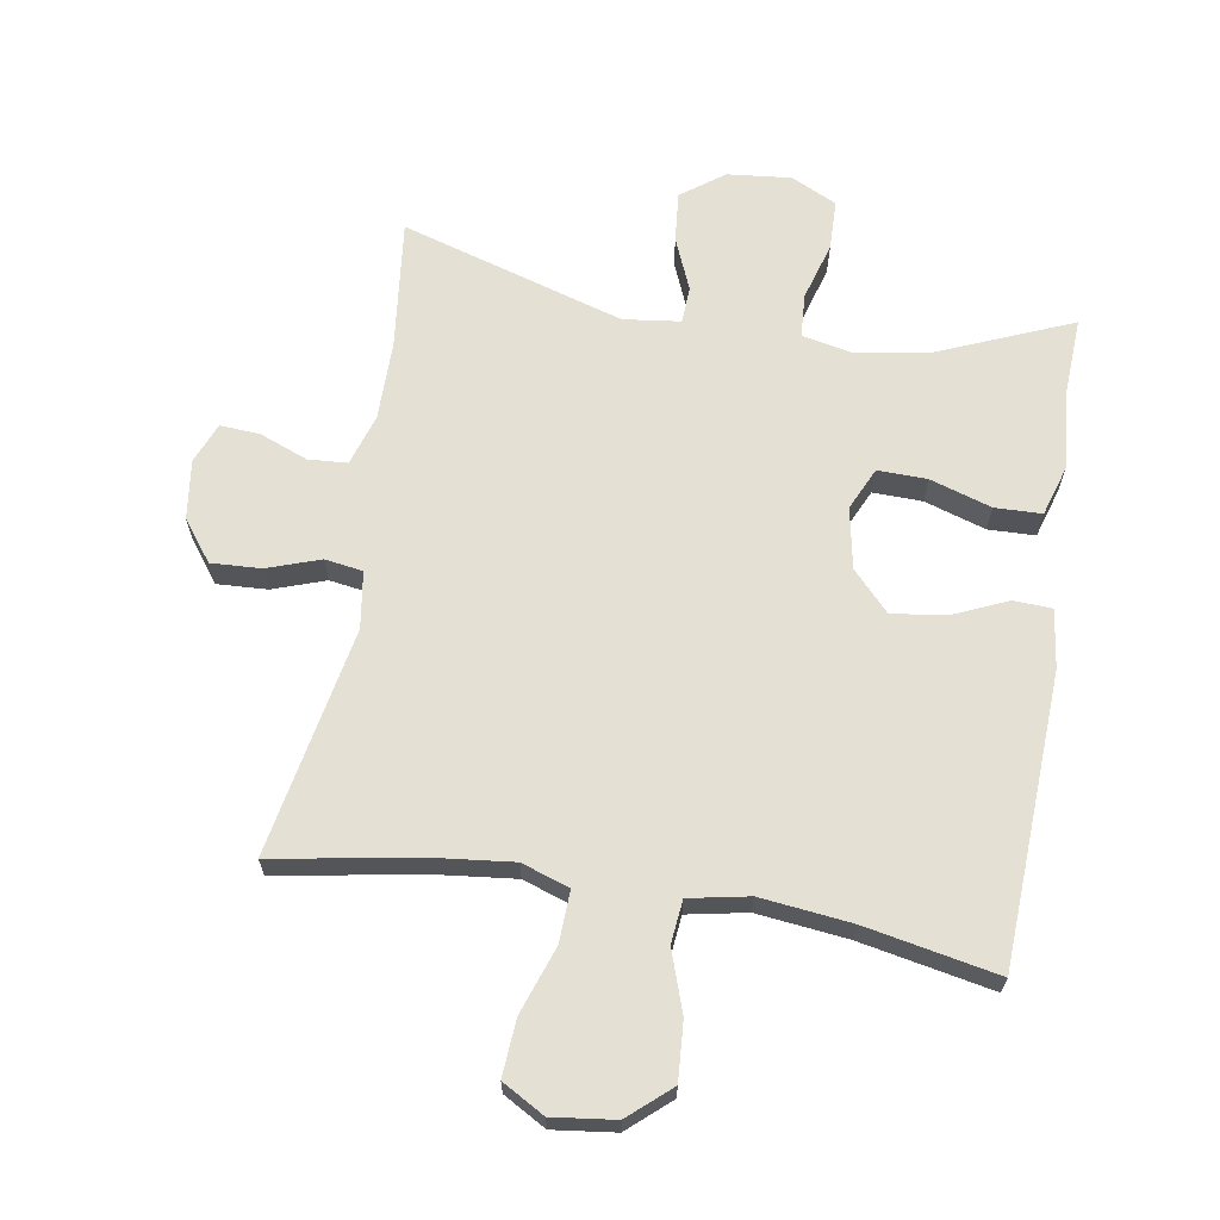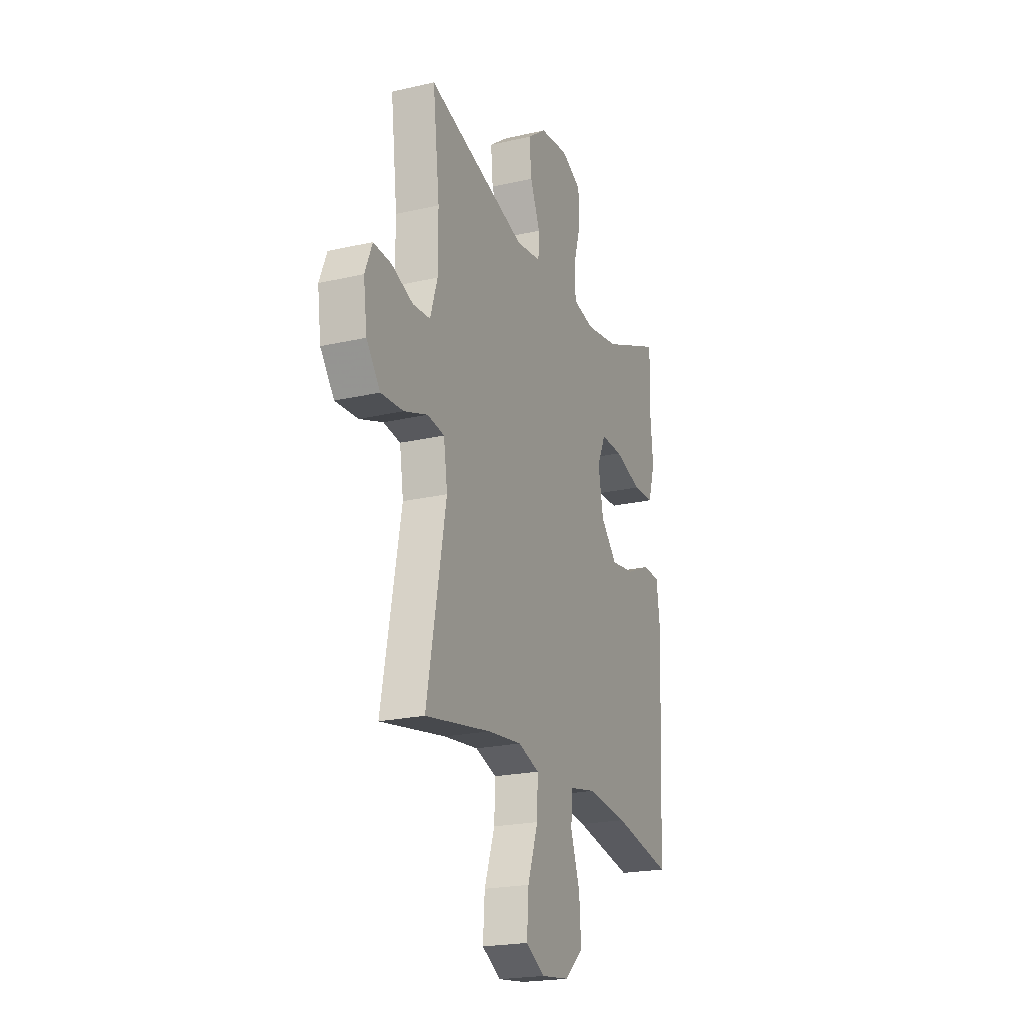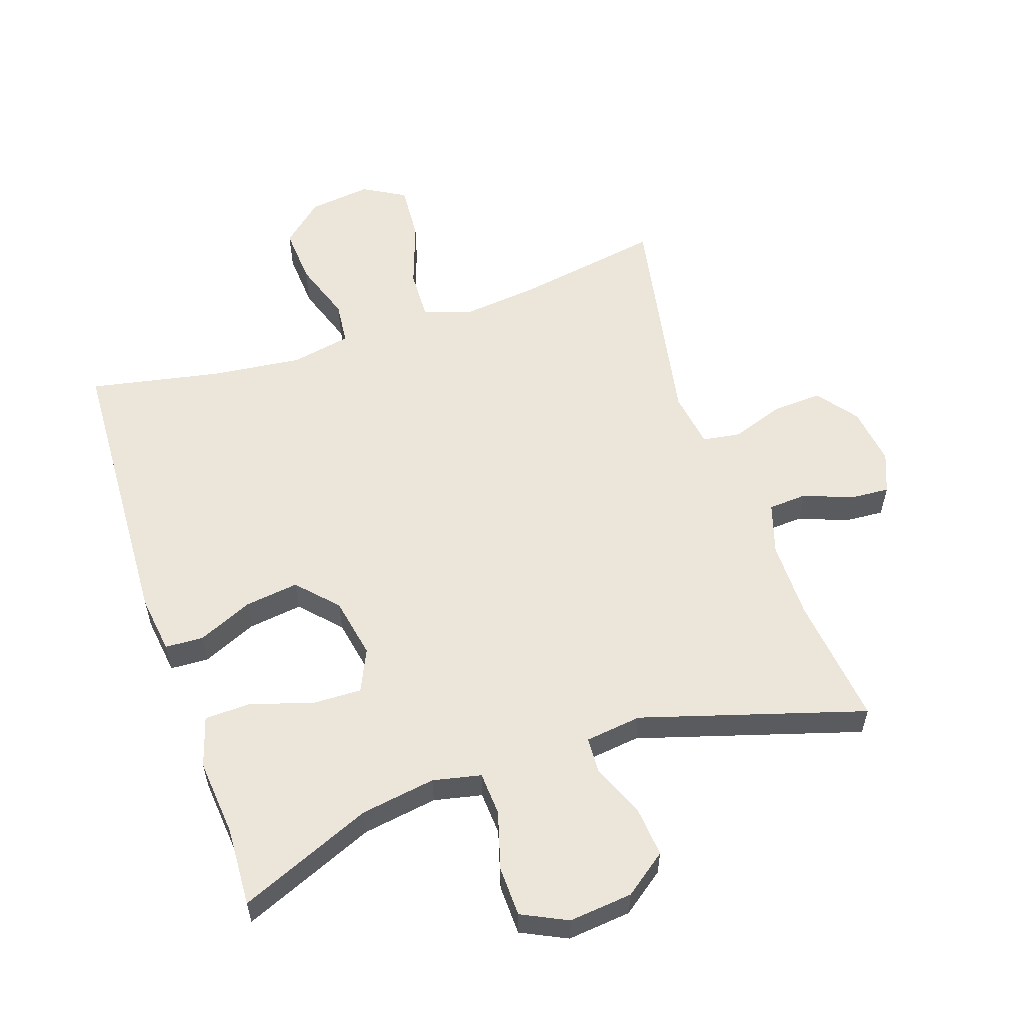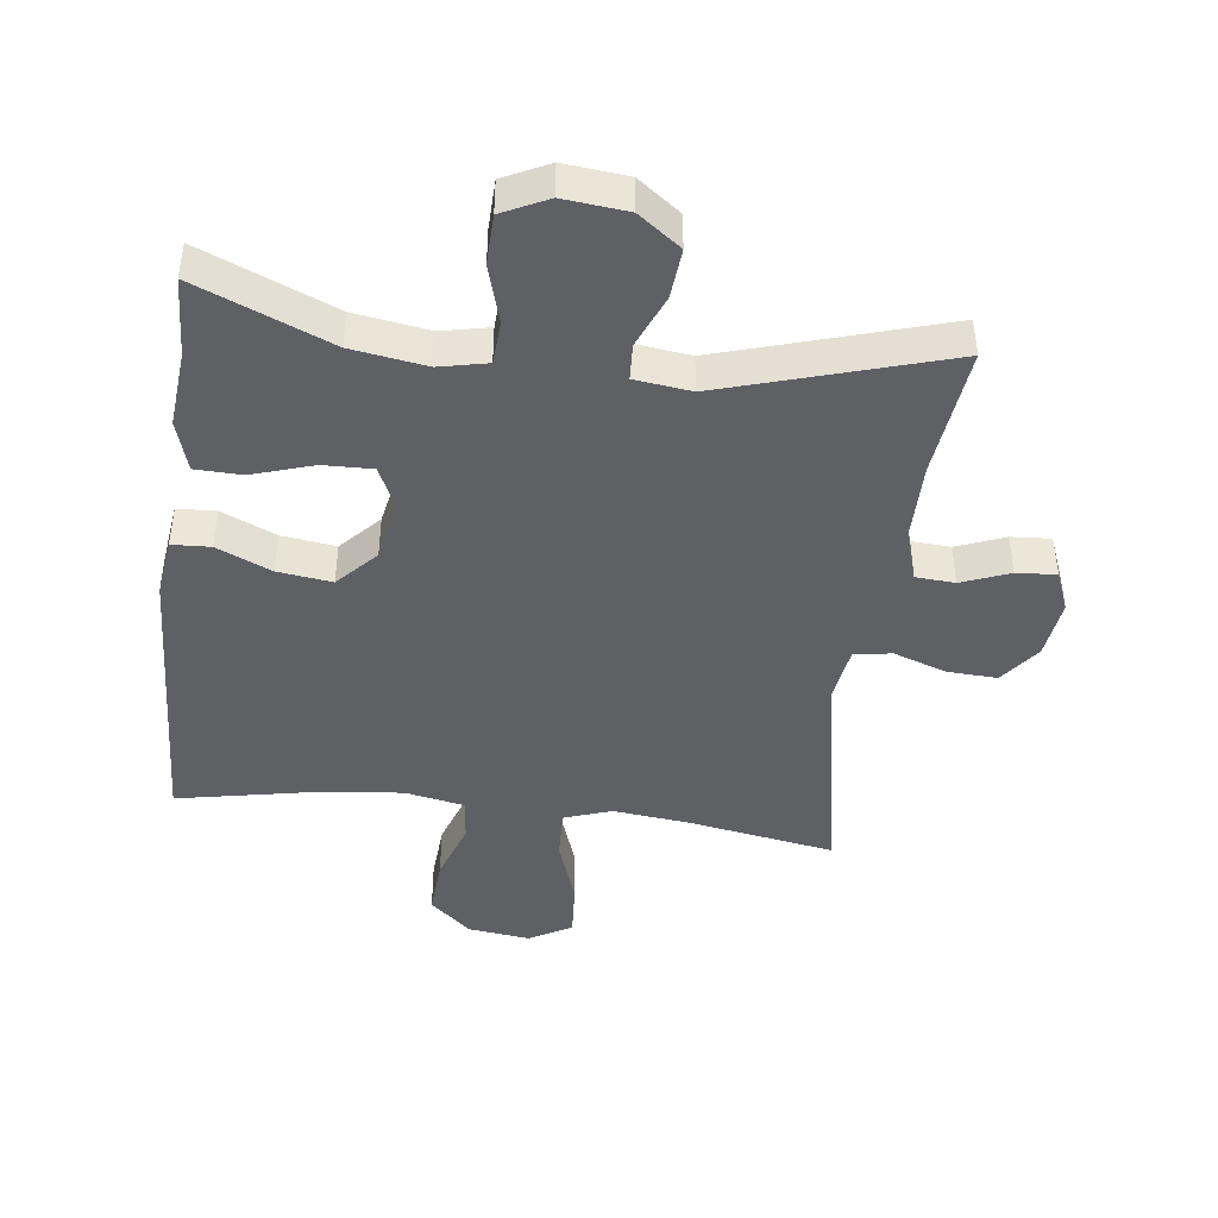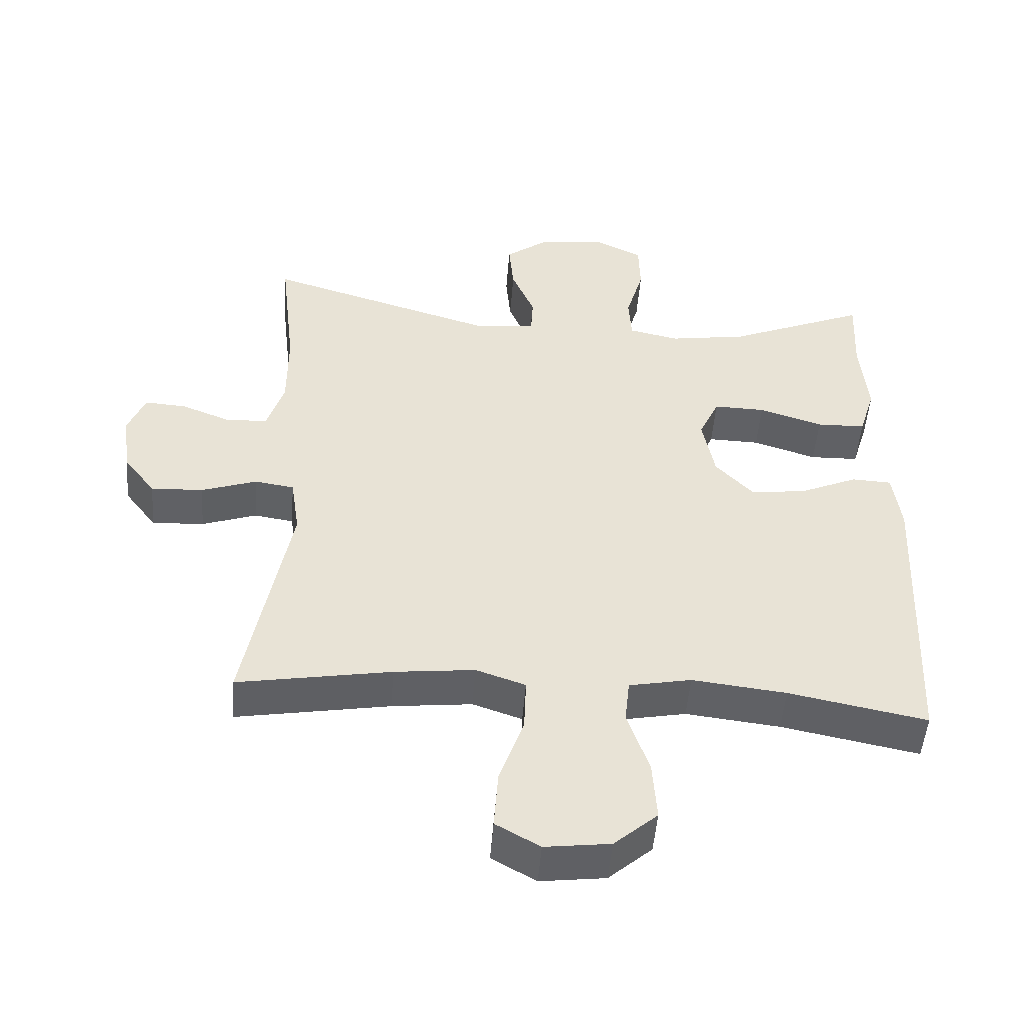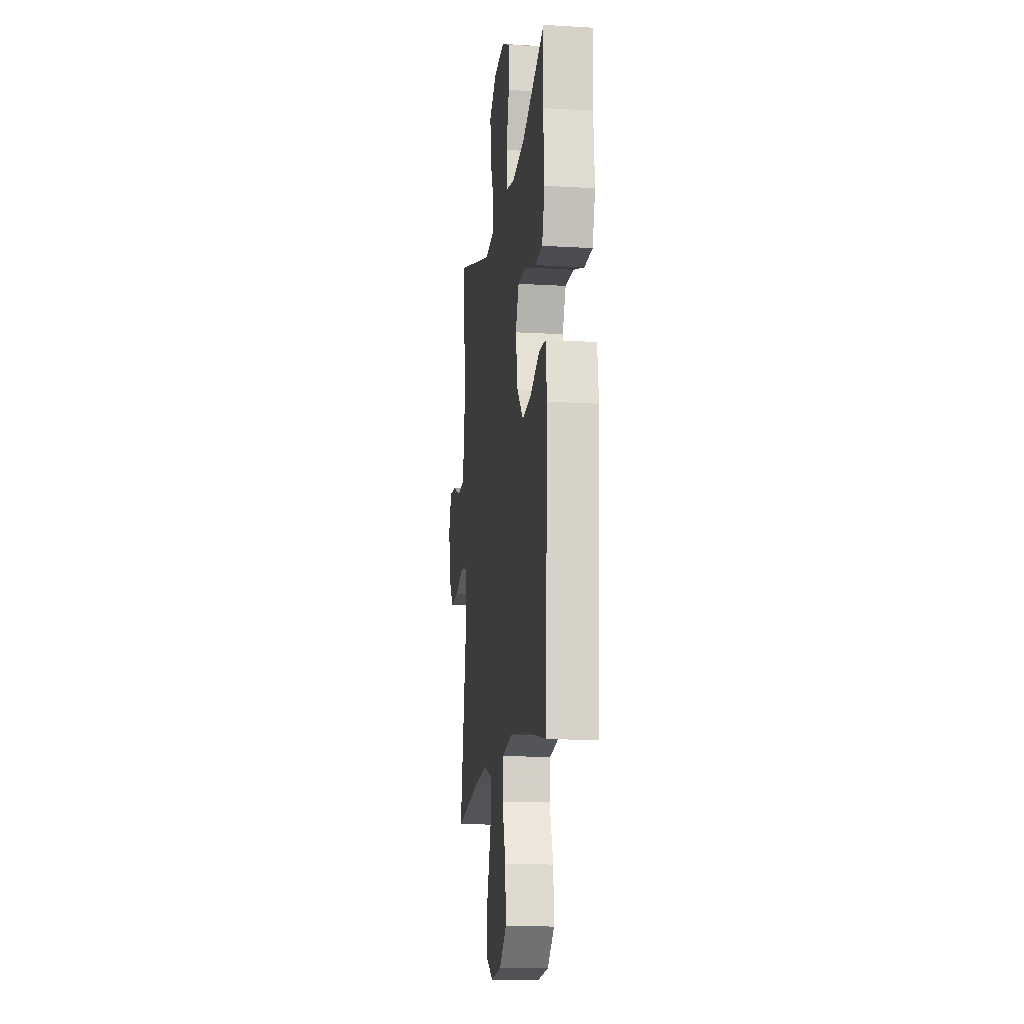
<metadata>
{"format":"obj","ext":"obj","renderer":"f3d","projection":"perspective","resolution":1024,"background":"white","views":[{"elev":65.7,"azim":-170.6,"up":"+Y"},{"elev":-21.6,"azim":112.2,"up":"+Z"},{"elev":57.0,"azim":-18.7,"up":"+Y"},{"elev":-43.9,"azim":-7.1,"up":"+Y"},{"elev":-49.6,"azim":175.6,"up":"+Z"},{"elev":-13.9,"azim":-97.5,"up":"+Z"}]}
</metadata>
<code>
v 0.5 0.07 -0.5
v 0.274 0.07 -0.461
v 0.156 0.07 -0.448
v 0.083 0.07 -0.473
v 0.086 0.07 -0.552
v 0.122 0.07 -0.655
v 0.128 0.07 -0.742
v 0.063 0.07 -0.779
v -0.033 0.07 -0.767
v -0.097 0.07 -0.711
v -0.091 0.07 -0.622
v -0.059 0.07 -0.528
v -0.066 0.07 -0.462
v -0.158 0.07 -0.444
v -0.297 0.07 -0.46
v -0.5 0.07 -0.5
v -0.521 0.07 -0.053
v -0.509 0.07 0.037
v -0.45 0.07 0.04
v -0.366 0.07 0.003
v -0.283 0.07 -0.008
v -0.227 0.07 0.052
v -0.209 0.07 0.146
v -0.239 0.07 0.211
v -0.315 0.07 0.209
v -0.409 0.07 0.179
v -0.481 0.07 0.181
v -0.505 0.07 0.259
v -0.494 0.07 0.378
v -0.5 0.07 0.5
v -0.294 0.07 0.414
v -0.179 0.07 0.396
v -0.105 0.07 0.412
v -0.101 0.07 0.479
v -0.127 0.07 0.568
v -0.125 0.07 0.645
v -0.055 0.07 0.679
v 0.043 0.07 0.669
v 0.108 0.07 0.621
v 0.101 0.07 0.544
v 0.067 0.07 0.463
v 0.07 0.07 0.407
v 0.157 0.07 0.396
v 0.5 0.07 0.5
v 0.477 0.07 0.3
v 0.477 0.07 0.179
v 0.502 0.07 0.1
v 0.562 0.07 0.096
v 0.636 0.07 0.125
v 0.697 0.07 0.129
v 0.722 0.07 0.067
v 0.71 0.07 -0.024
v 0.663 0.07 -0.086
v 0.586 0.07 -0.082
v 0.505 0.07 -0.054
v 0.447 0.07 -0.063
v 0.434 0.07 -0.15
v 0.5 0 -0.5
v 0.274 0 -0.461
v 0.156 0 -0.448
v 0.083 0 -0.473
v 0.086 0 -0.552
v 0.122 0 -0.655
v 0.128 0 -0.742
v 0.063 0 -0.779
v -0.033 0 -0.767
v -0.097 0 -0.711
v -0.091 0 -0.622
v -0.059 0 -0.528
v -0.066 0 -0.462
v -0.158 0 -0.444
v -0.297 0 -0.46
v -0.5 0 -0.5
v -0.521 0 -0.053
v -0.509 0 0.037
v -0.45 0 0.04
v -0.366 0 0.003
v -0.283 0 -0.008
v -0.227 0 0.052
v -0.209 0 0.146
v -0.239 0 0.211
v -0.315 0 0.209
v -0.409 0 0.179
v -0.481 0 0.181
v -0.505 0 0.259
v -0.494 0 0.378
v -0.5 0 0.5
v -0.294 0 0.414
v -0.179 0 0.396
v -0.105 0 0.412
v -0.101 0 0.479
v -0.127 0 0.568
v -0.125 0 0.645
v -0.055 0 0.679
v 0.043 0 0.669
v 0.108 0 0.621
v 0.101 0 0.544
v 0.067 0 0.463
v 0.07 0 0.407
v 0.157 0 0.396
v 0.5 0 0.5
v 0.477 0 0.3
v 0.477 0 0.179
v 0.502 0 0.1
v 0.562 0 0.096
v 0.636 0 0.125
v 0.697 0 0.129
v 0.722 0 0.067
v 0.71 0 -0.024
v 0.663 0 -0.086
v 0.586 0 -0.082
v 0.505 0 -0.054
v 0.447 0 -0.063
v 0.434 0 -0.15
f 52 53 54 55
f 50 51 52 55
f 48 49 50 55
f 47 48 55 56
f 46 47 56
f 45 46 56 57
f 43 44 45
f 42 43 45 57
f 38 39 40 41
f 38 41 42
f 37 38 42
f 34 35 36 37
f 33 34 37 42
f 32 33 42 57
f 29 30 31
f 25 26 27 28
f 24 25 28 29
f 17 18 19 20
f 15 16 17 20
f 14 15 20 21
f 13 14 21 22
f 9 10 11 12
f 9 12 13
f 8 9 13
f 5 6 7 8
f 4 5 8 13
f 3 4 13 22
f 32 57 1 2
f 24 29 31 32
f 23 24 32 2
f 2 3 22 23
f 112 111 110 109
f 112 109 108 107
f 112 107 106 105
f 113 112 105 104
f 113 104 103
f 114 113 103 102
f 102 101 100
f 114 102 100 99
f 98 97 96 95
f 99 98 95
f 99 95 94
f 94 93 92 91
f 99 94 91 90
f 114 99 90 89
f 88 87 86
f 85 84 83 82
f 86 85 82 81
f 77 76 75 74
f 77 74 73 72
f 78 77 72 71
f 79 78 71 70
f 69 68 67 66
f 70 69 66
f 70 66 65
f 65 64 63 62
f 70 65 62 61
f 79 70 61 60
f 59 58 114 89
f 89 88 86 81
f 59 89 81 80
f 80 79 60 59
f 1 58 59 2
f 2 59 60 3
f 3 60 61 4
f 4 61 62 5
f 5 62 63 6
f 6 63 64 7
f 7 64 65 8
f 8 65 66 9
f 9 66 67 10
f 10 67 68 11
f 11 68 69 12
f 12 69 70 13
f 13 70 71 14
f 14 71 72 15
f 15 72 73 16
f 16 73 74 17
f 17 74 75 18
f 18 75 76 19
f 19 76 77 20
f 20 77 78 21
f 21 78 79 22
f 22 79 80 23
f 23 80 81 24
f 24 81 82 25
f 25 82 83 26
f 26 83 84 27
f 27 84 85 28
f 28 85 86 29
f 29 86 87 30
f 30 87 88 31
f 31 88 89 32
f 32 89 90 33
f 33 90 91 34
f 34 91 92 35
f 35 92 93 36
f 36 93 94 37
f 37 94 95 38
f 38 95 96 39
f 39 96 97 40
f 40 97 98 41
f 41 98 99 42
f 42 99 100 43
f 43 100 101 44
f 44 101 102 45
f 45 102 103 46
f 46 103 104 47
f 47 104 105 48
f 48 105 106 49
f 49 106 107 50
f 50 107 108 51
f 51 108 109 52
f 52 109 110 53
f 53 110 111 54
f 54 111 112 55
f 55 112 113 56
f 56 113 114 57
f 57 114 58 1

</code>
